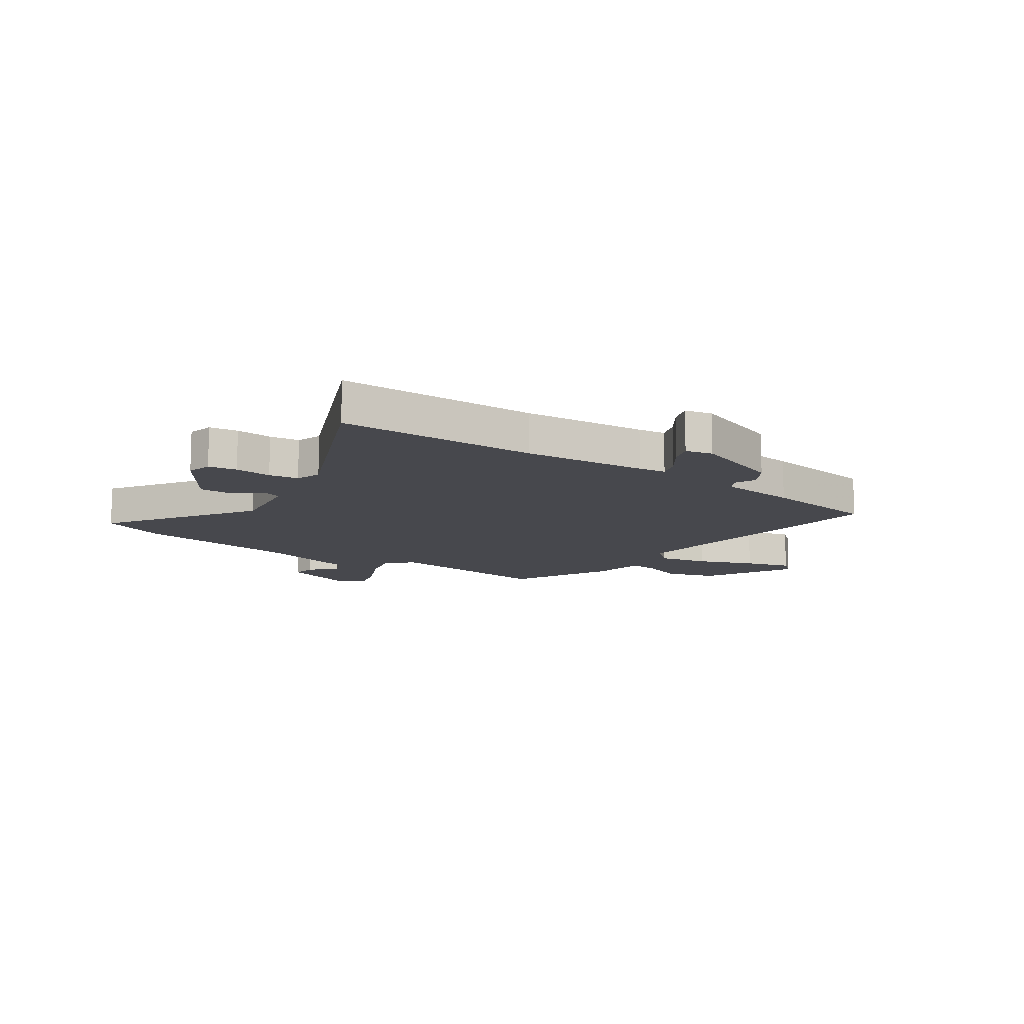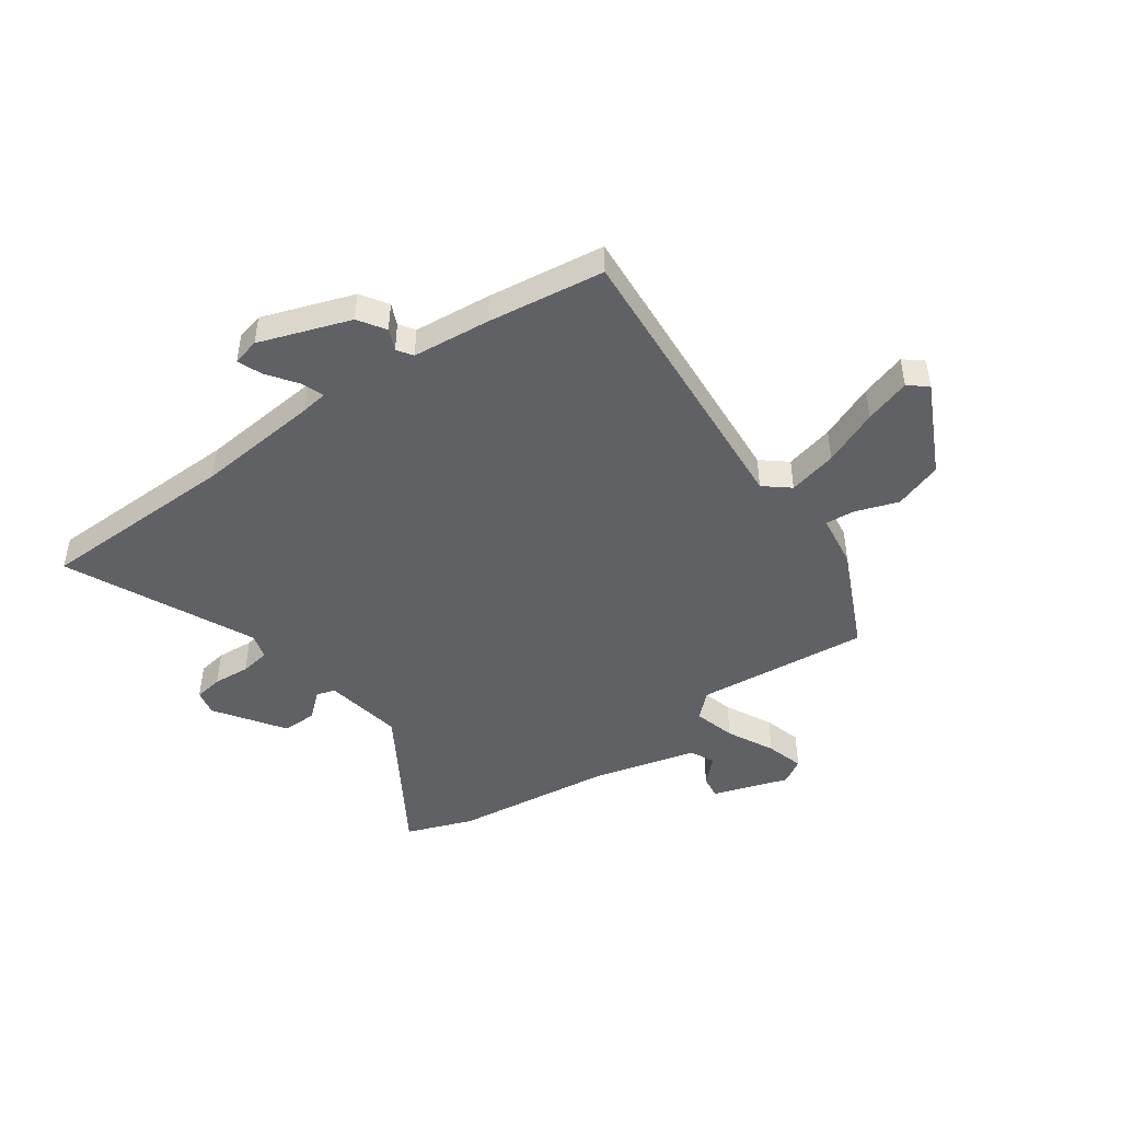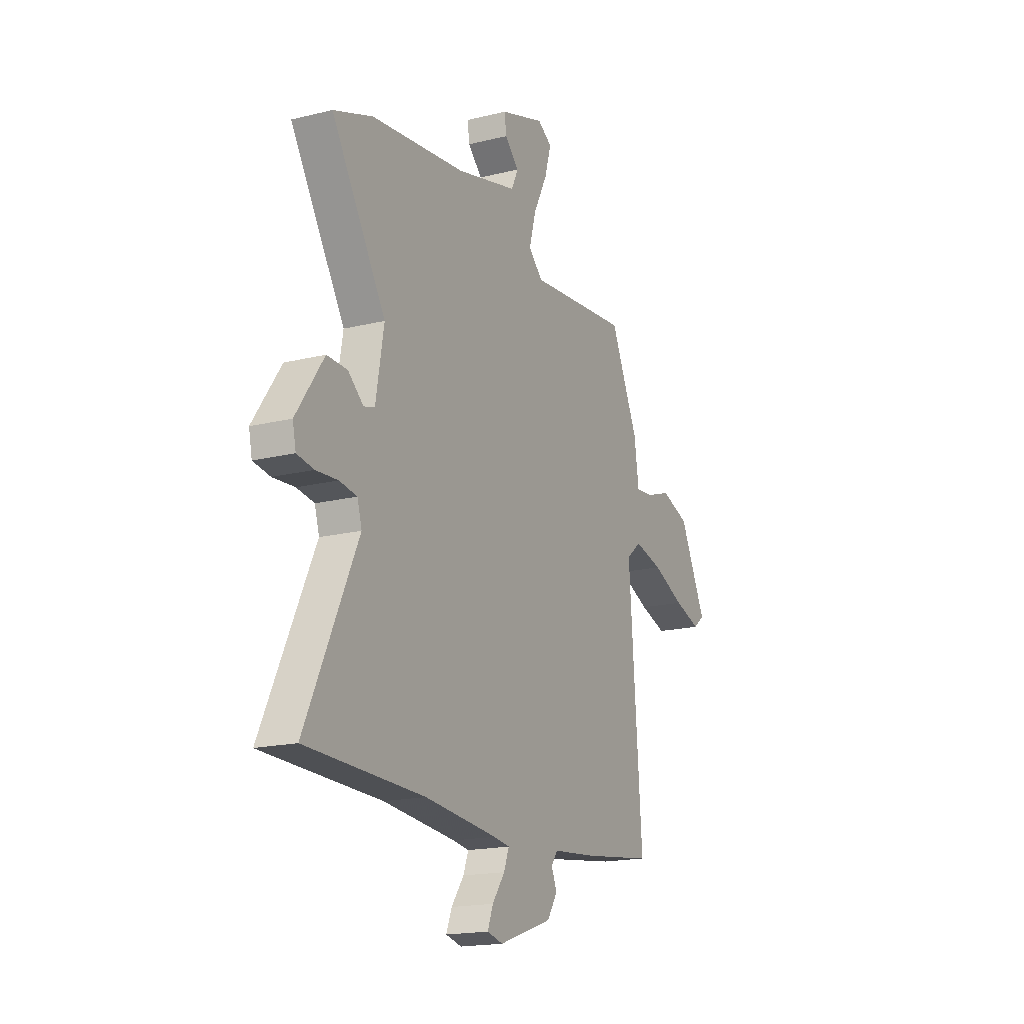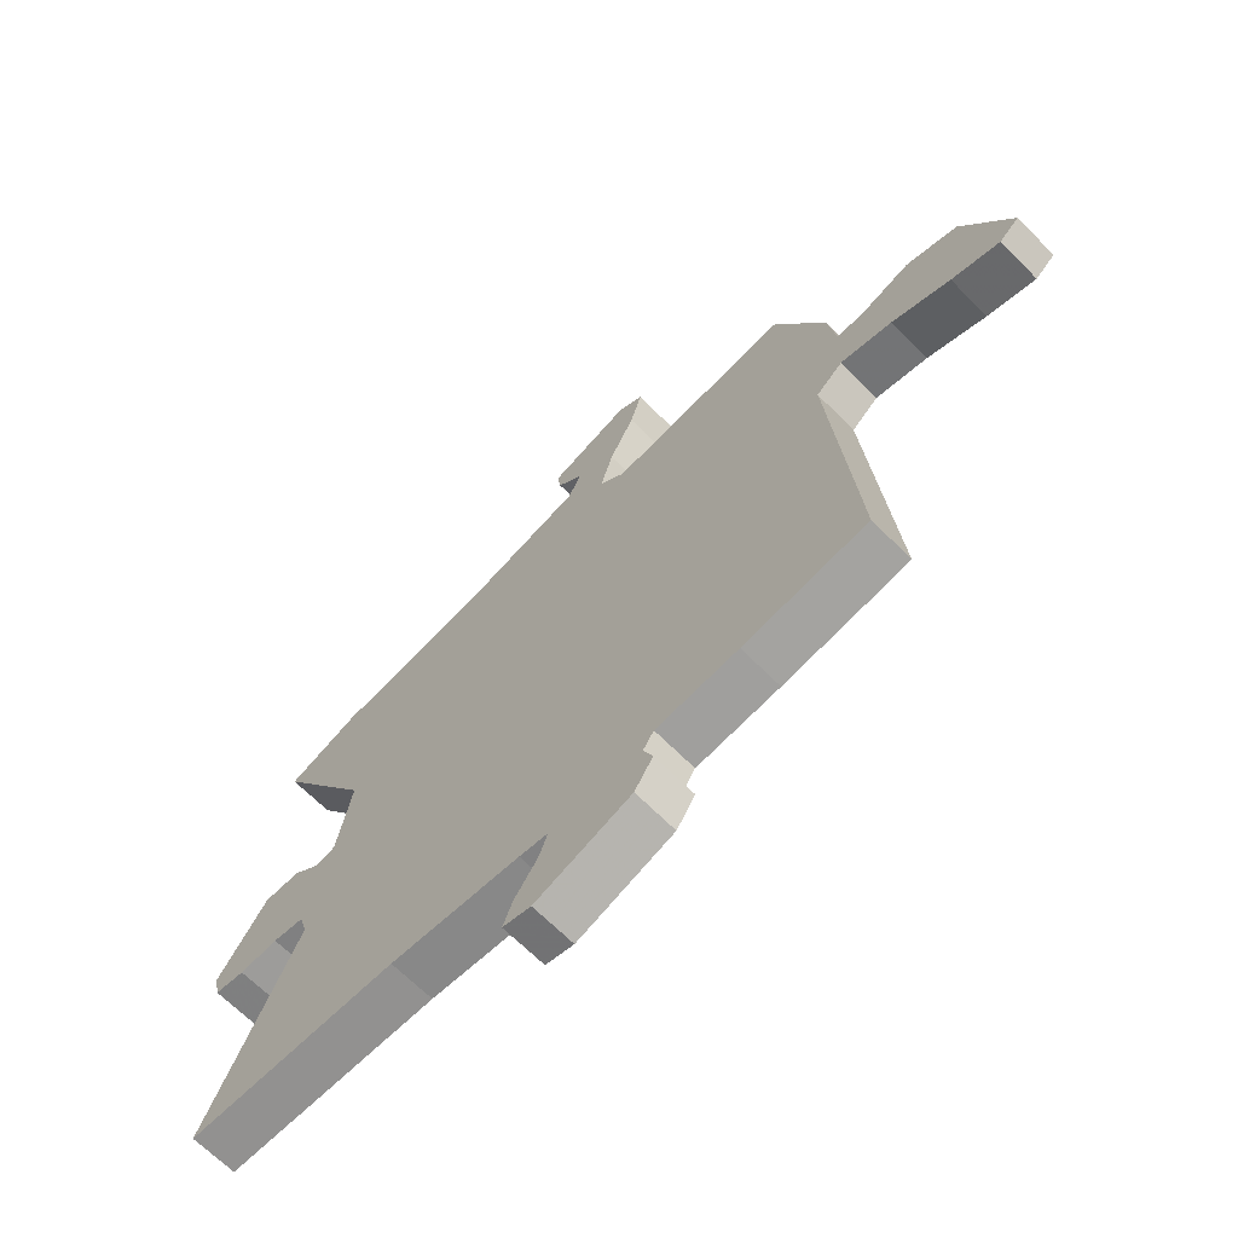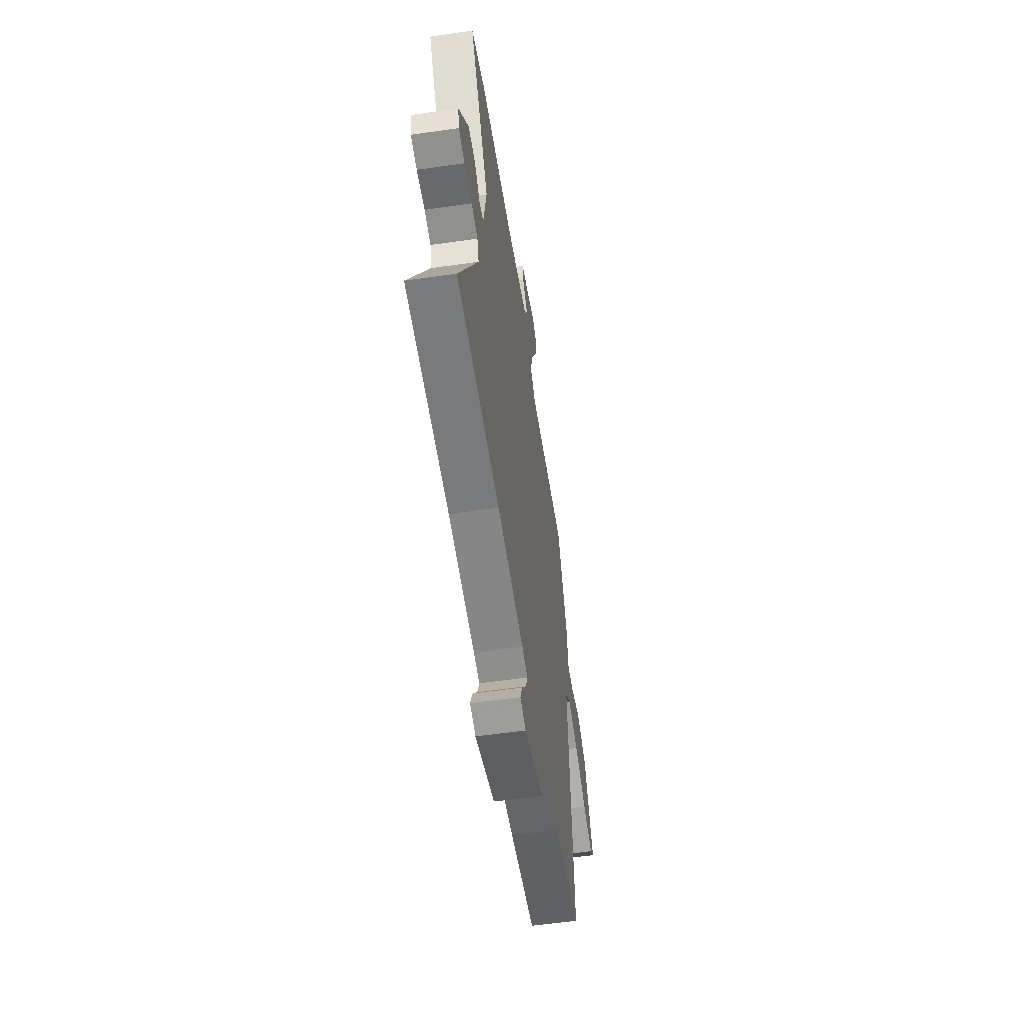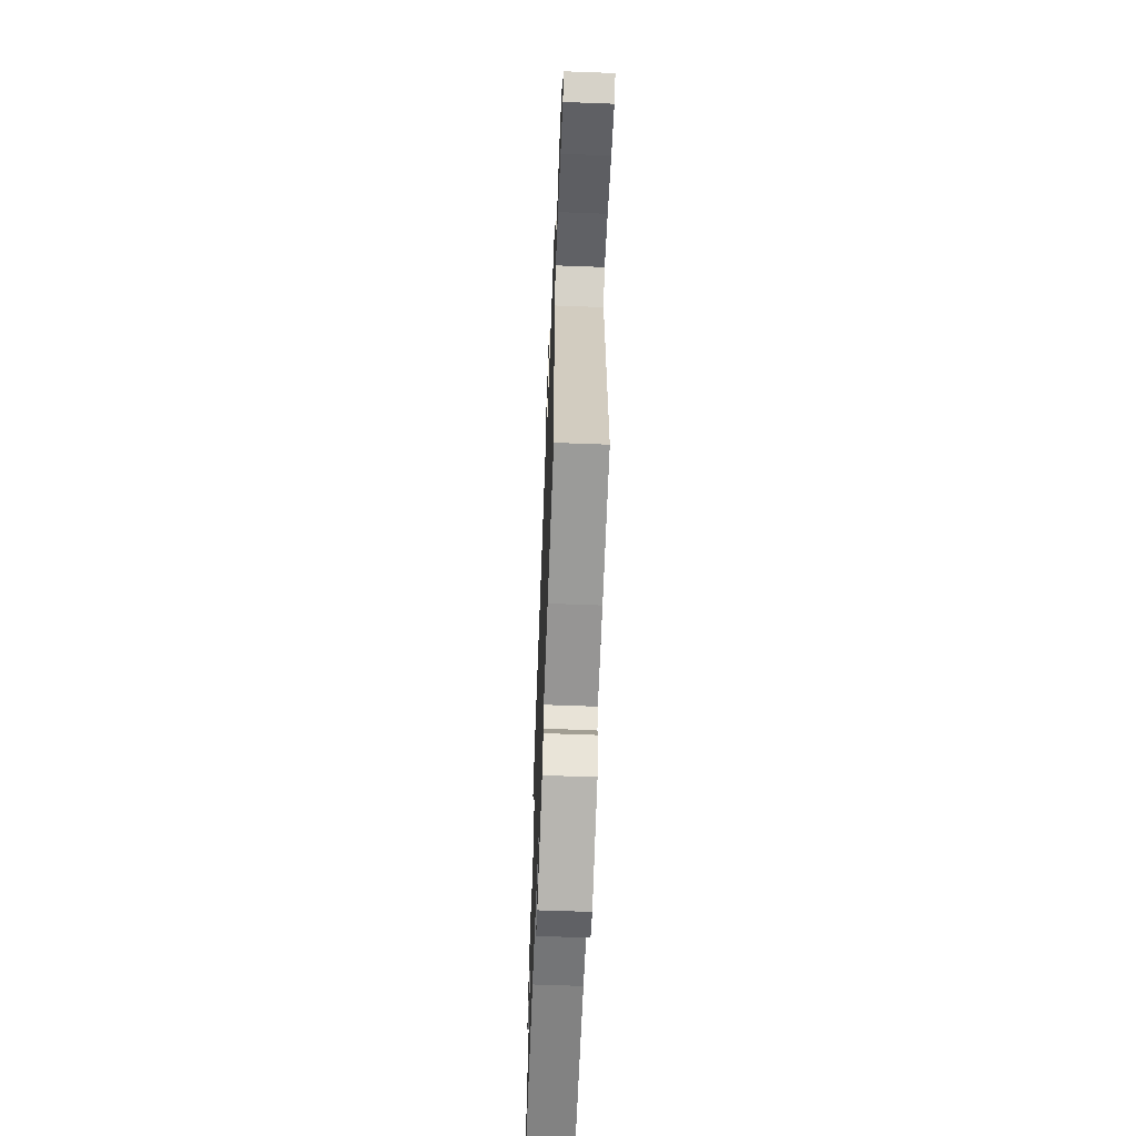
<metadata>
{"format":"obj","ext":"obj","renderer":"f3d","projection":"perspective","resolution":1024,"background":"white","views":[{"elev":-11.8,"azim":144.1,"up":"+Y"},{"elev":-46.6,"azim":-144.6,"up":"+Y"},{"elev":-17.9,"azim":115.8,"up":"+Z"},{"elev":-67.0,"azim":-135.2,"up":"+Z"},{"elev":-57.0,"azim":98.5,"up":"+Z"},{"elev":-61.8,"azim":-92.2,"up":"+Z"}]}
</metadata>
<code>
v 0.498 0.07 0.501
v 0.619 0.07 0.456
v 0.451 0.07 0.186
v 0.476 0.07 0.041
v 0.51 0.07 0.031
v 0.557 0.07 0.071
v 0.62 0.07 0.072
v 0.705 0.07 -0.052
v 0.695 0.07 -0.099
v 0.643 0.07 -0.107
v 0.576 0.07 -0.102
v 0.522 0.07 -0.11
v 0.508 0.07 -0.157
v 0.667 0.07 -0.497
v 0.303 0.07 -0.504
v 0.078 0.07 -0.525
v 0.028 0.07 -0.532
v 0.044 0.07 -0.574
v 0.083 0.07 -0.628
v 0.1 0.07 -0.672
v 0.051 0.07 -0.684
v -0.115 0.07 -0.626
v -0.147 0.07 -0.577
v -0.13 0.07 -0.538
v -0.149 0.07 -0.51
v -0.291 0.07 -0.496
v -0.504 0.07 -0.467
v -0.464 0.07 0.069
v -0.51 0.07 0.107
v -0.599 0.07 0.086
v -0.7 0.07 0.044
v -0.783 0.07 0.018
v -0.817 0.07 0.046
v -0.734 0.07 0.214
v -0.646 0.07 0.244
v -0.568 0.07 0.217
v -0.514 0.07 0.212
v -0.5 0.07 0.31
v -0.413 0.07 0.497
v -0.098 0.07 0.465
v -0.054 0.07 0.507
v -0.075 0.07 0.583
v -0.118 0.07 0.668
v -0.138 0.07 0.737
v -0.093 0.07 0.764
v 0.045 0.07 0.718
v 0.039 0.07 0.675
v -0.005 0.07 0.632
v 0.016 0.07 0.587
v 0.206 0.07 0.538
v 0.498 0 0.501
v 0.619 0 0.456
v 0.451 0 0.186
v 0.476 0 0.041
v 0.51 0 0.031
v 0.557 0 0.071
v 0.62 0 0.072
v 0.705 0 -0.052
v 0.695 0 -0.099
v 0.643 0 -0.107
v 0.576 0 -0.102
v 0.522 0 -0.11
v 0.508 0 -0.157
v 0.667 0 -0.497
v 0.303 0 -0.504
v 0.078 0 -0.525
v 0.028 0 -0.532
v 0.044 0 -0.574
v 0.083 0 -0.628
v 0.1 0 -0.672
v 0.051 0 -0.684
v -0.115 0 -0.626
v -0.147 0 -0.577
v -0.13 0 -0.538
v -0.149 0 -0.51
v -0.291 0 -0.496
v -0.504 0 -0.467
v -0.464 0 0.069
v -0.51 0 0.107
v -0.599 0 0.086
v -0.7 0 0.044
v -0.783 0 0.018
v -0.817 0 0.046
v -0.734 0 0.214
v -0.646 0 0.244
v -0.568 0 0.217
v -0.514 0 0.212
v -0.5 0 0.31
v -0.413 0 0.497
v -0.098 0 0.465
v -0.054 0 0.507
v -0.075 0 0.583
v -0.118 0 0.668
v -0.138 0 0.737
v -0.093 0 0.764
v 0.045 0 0.718
v 0.039 0 0.675
v -0.005 0 0.632
v 0.016 0 0.587
v 0.206 0 0.538
f 46 47 48
f 45 46 48
f 44 45 48
f 43 44 48
f 42 43 48
f 41 42 48 49
f 37 38 39 40
f 34 35 36
f 33 34 36
f 32 33 36
f 31 32 36
f 30 31 36
f 29 30 36 37
f 28 29 37 40
f 28 40 41
f 27 28 41
f 26 27 41
f 25 26 41
f 22 23 24
f 21 22 24
f 20 21 24
f 19 20 24
f 18 19 24
f 17 18 24 25
f 13 14 15
f 12 13 15 16
f 9 10 11
f 8 9 11
f 7 8 11
f 6 7 11
f 5 6 11
f 4 5 11 12
f 50 1 2 3
f 50 3 4
f 41 49 50
f 25 41 50
f 17 25 50
f 16 17 50
f 12 16 50
f 4 12 50
f 98 97 96
f 98 96 95
f 98 95 94
f 98 94 93
f 98 93 92
f 99 98 92 91
f 90 89 88 87
f 86 85 84
f 86 84 83
f 86 83 82
f 86 82 81
f 86 81 80
f 87 86 80 79
f 90 87 79 78
f 91 90 78
f 91 78 77
f 91 77 76
f 91 76 75
f 74 73 72
f 74 72 71
f 74 71 70
f 74 70 69
f 74 69 68
f 75 74 68 67
f 65 64 63
f 66 65 63 62
f 61 60 59
f 61 59 58
f 61 58 57
f 61 57 56
f 61 56 55
f 62 61 55 54
f 53 52 51 100
f 54 53 100
f 100 99 91
f 100 91 75
f 100 75 67
f 100 67 66
f 100 66 62
f 100 62 54
f 1 51 52 2
f 2 52 53 3
f 3 53 54 4
f 4 54 55 5
f 5 55 56 6
f 6 56 57 7
f 7 57 58 8
f 8 58 59 9
f 9 59 60 10
f 10 60 61 11
f 11 61 62 12
f 12 62 63 13
f 13 63 64 14
f 14 64 65 15
f 15 65 66 16
f 16 66 67 17
f 17 67 68 18
f 18 68 69 19
f 19 69 70 20
f 20 70 71 21
f 21 71 72 22
f 22 72 73 23
f 23 73 74 24
f 24 74 75 25
f 25 75 76 26
f 26 76 77 27
f 27 77 78 28
f 28 78 79 29
f 29 79 80 30
f 30 80 81 31
f 31 81 82 32
f 32 82 83 33
f 33 83 84 34
f 34 84 85 35
f 35 85 86 36
f 36 86 87 37
f 37 87 88 38
f 38 88 89 39
f 39 89 90 40
f 40 90 91 41
f 41 91 92 42
f 42 92 93 43
f 43 93 94 44
f 44 94 95 45
f 45 95 96 46
f 46 96 97 47
f 47 97 98 48
f 48 98 99 49
f 49 99 100 50
f 50 100 51 1

</code>
